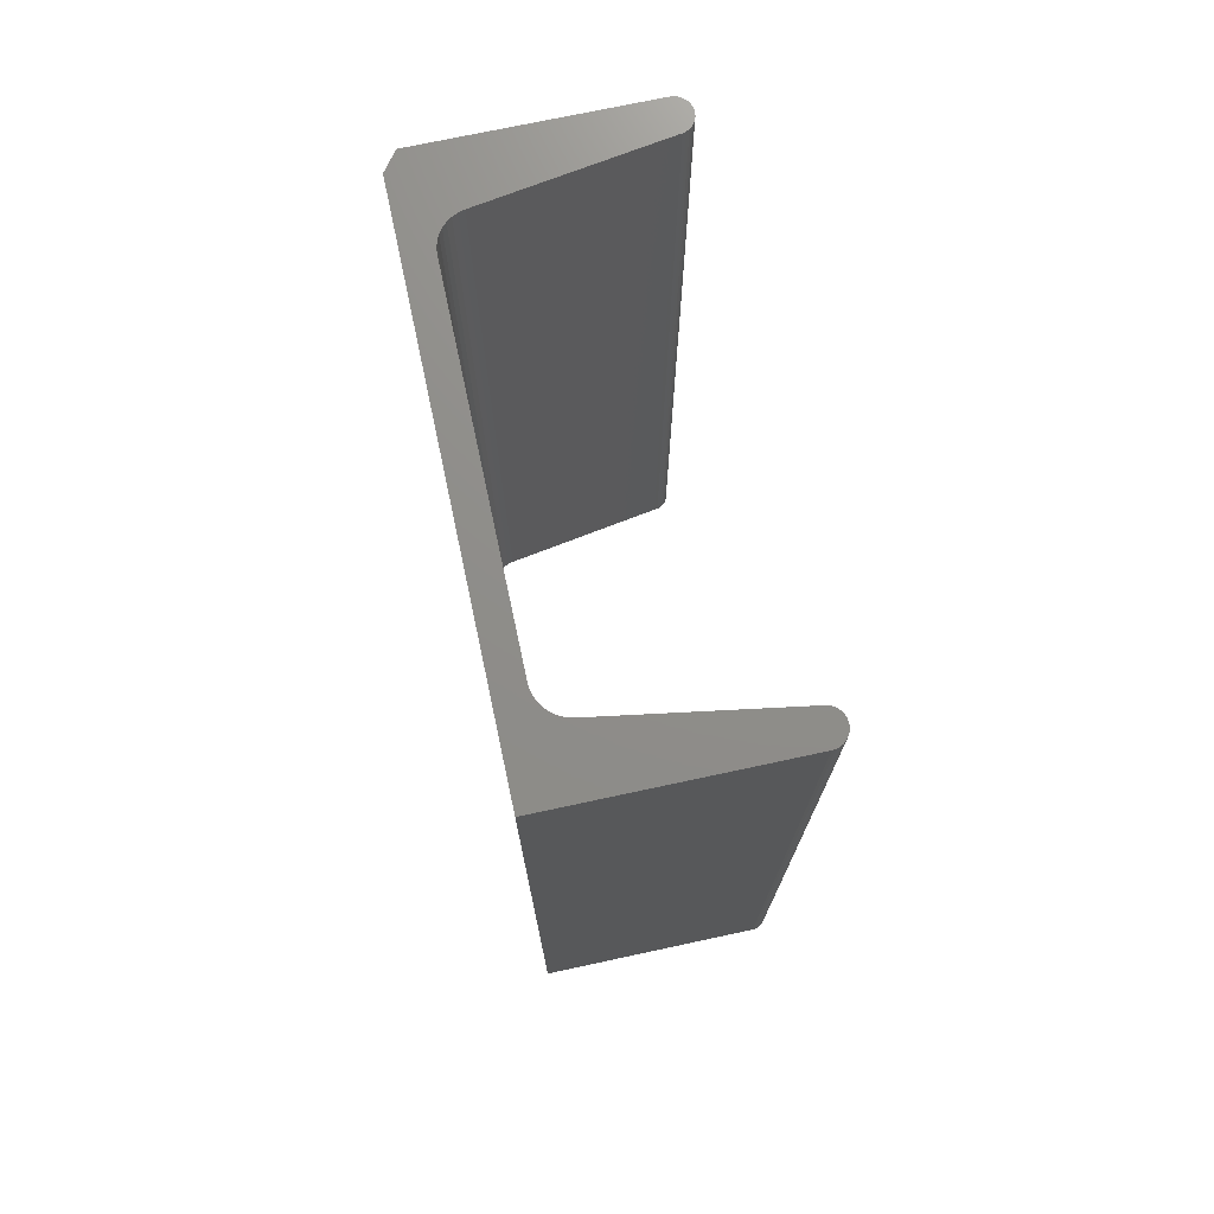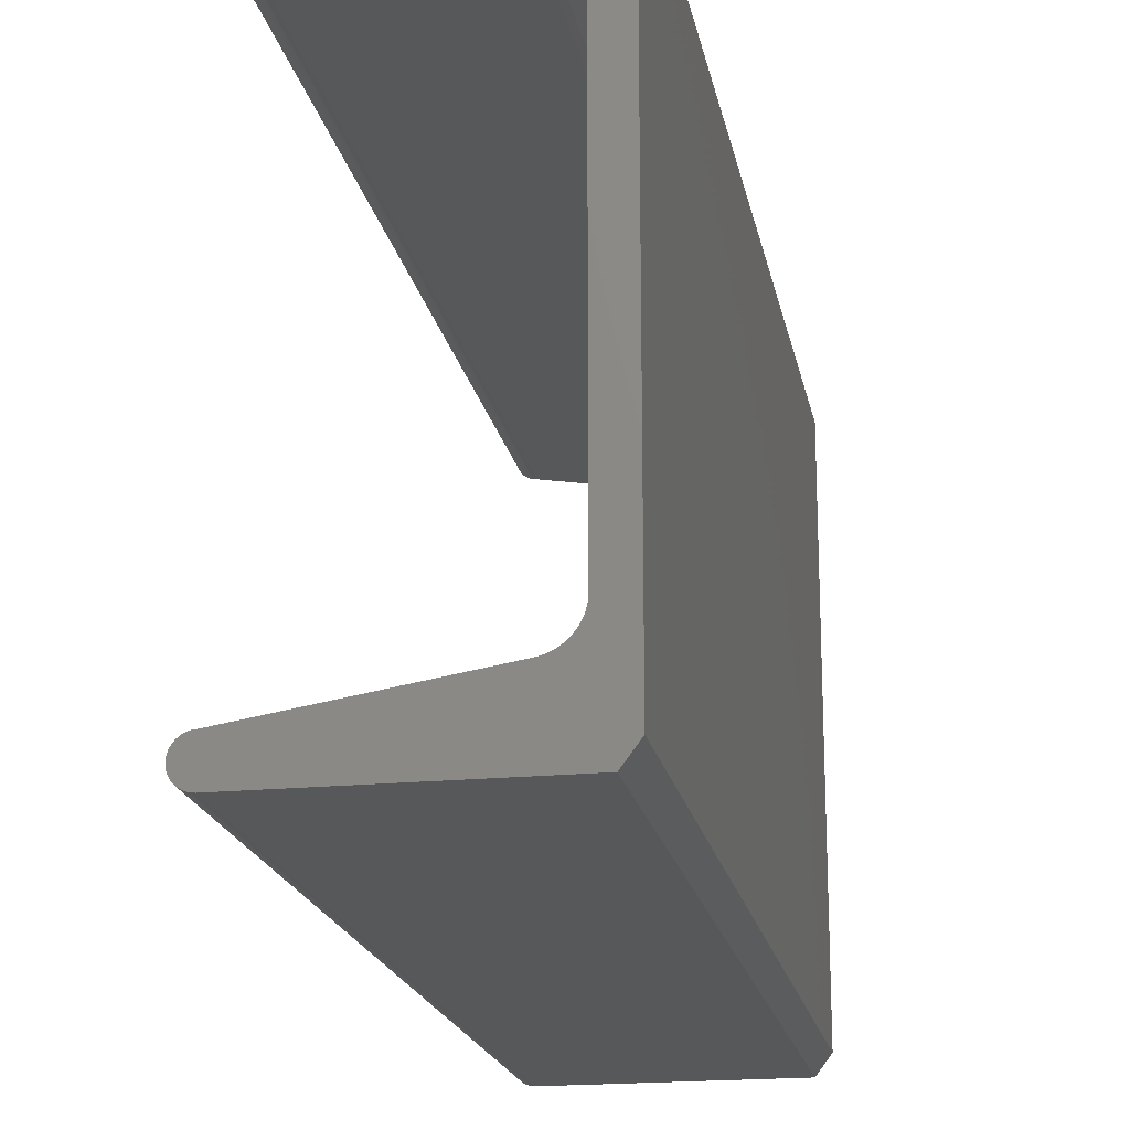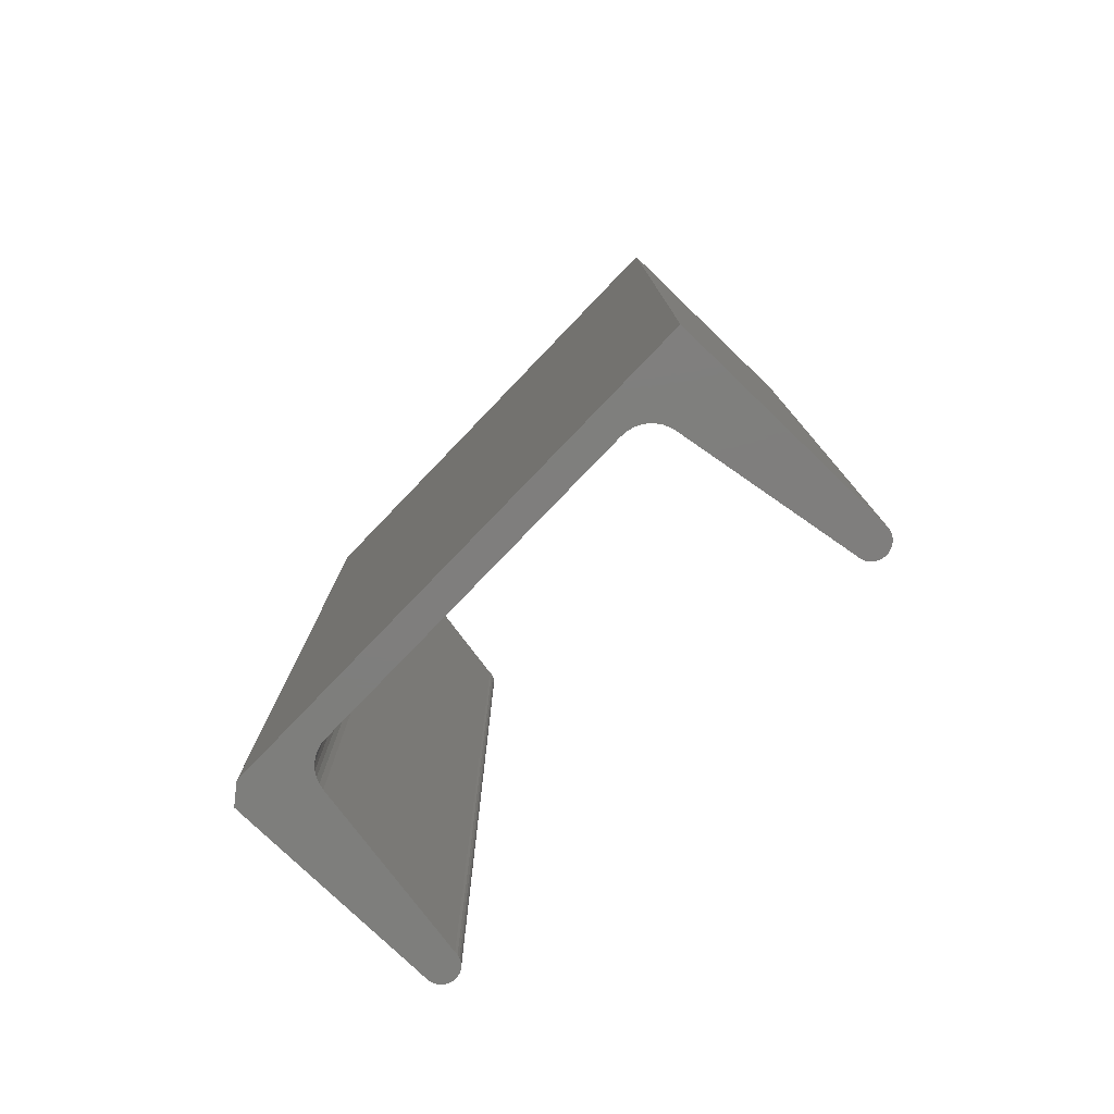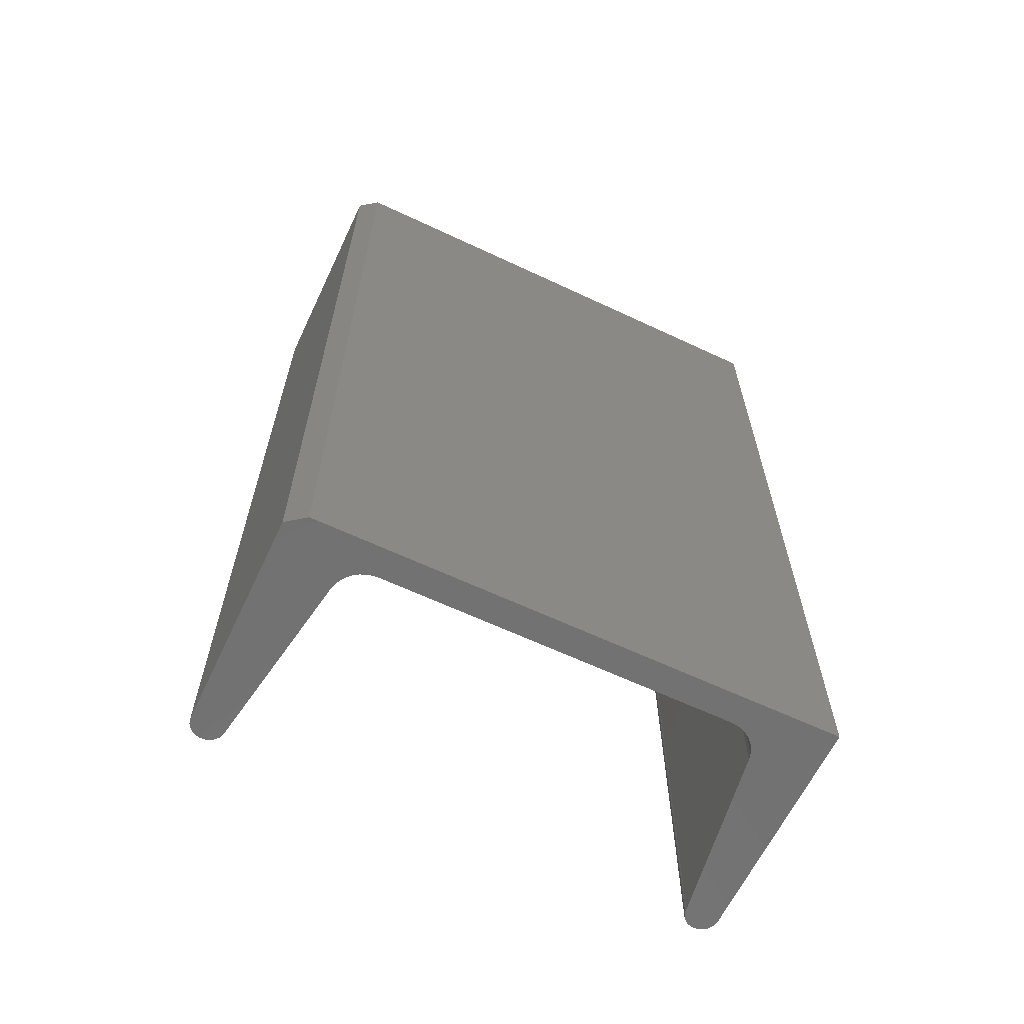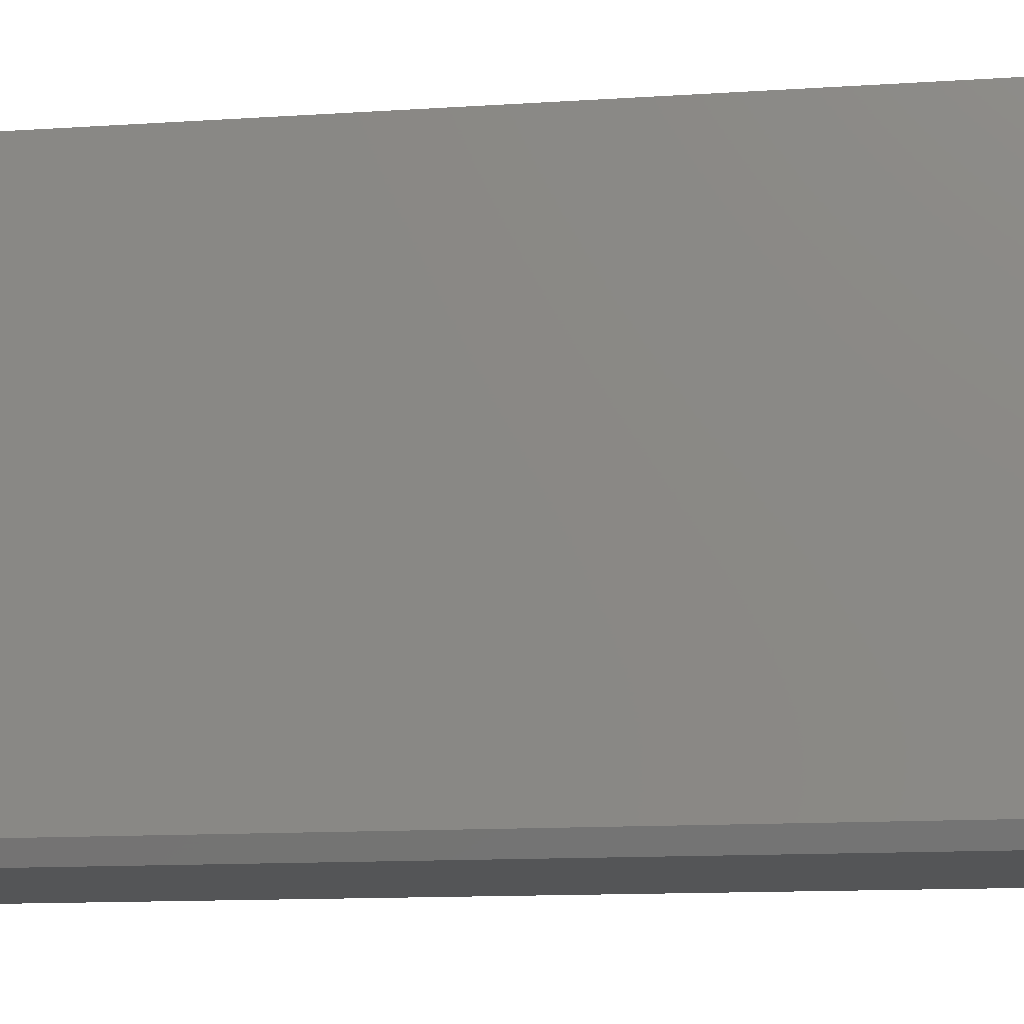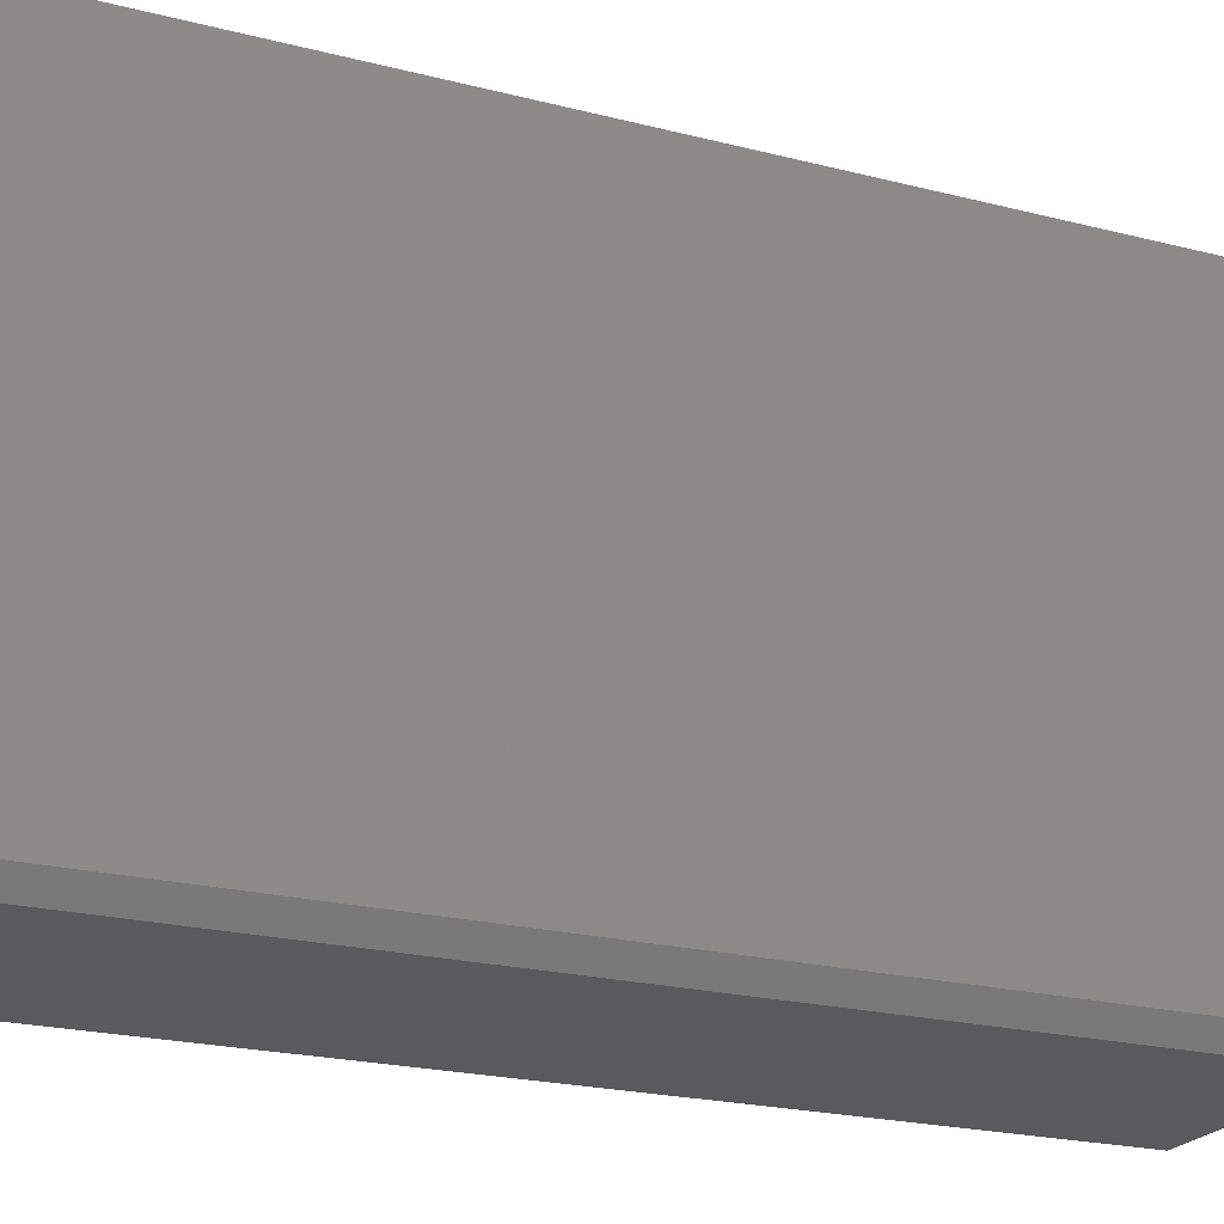
<metadata>
{"format":"stl","ext":"stl","renderer":"f3d","projection":"perspective","resolution":1024,"background":"white","views":[{"elev":73.5,"azim":-12.1,"up":"+Y"},{"elev":-19.1,"azim":-169.4,"up":"+Z"},{"elev":-78.2,"azim":-43.9,"up":"+Y"},{"elev":-63.4,"azim":-115.4,"up":"+Y"},{"elev":-14.1,"azim":-82.1,"up":"+Z"},{"elev":-22.5,"azim":-113.7,"up":"+Z"}]}
</metadata>
<code>
# stl→obj: 114 verts, 224 faces
v 0.3877 -0.75 -0.4531
v 0.3986 -0.75 -0.451
v 0.02344 -0.75 -0.4531
v 0.3933 -0.75 -0.4526
v 0.3877 -0.75 0.4453
v 0.3986 -0.75 0.4432
v 0.3933 -0.75 0.4448
v 2.78e-17 -0.75 0.0008224
v 0.04729 -0.75 0.0008224
v 0.04729 -0.75 0.2845
v 5.501e-17 -0.75 0.4453
v 0.04801 -0.75 0.2946
v 0.05049 -0.75 0.3043
v 0.05466 -0.75 0.3134
v 0.06038 -0.75 0.3217
v 0.06748 -0.75 0.3288
v 0.07572 -0.75 0.3346
v 0.08484 -0.75 0.3388
v 0.09457 -0.75 0.3413
v 0.3877 -0.75 0.3886
v 0.3933 -0.75 0.3891
v 0.3986 -0.75 0.3907
v 0.4035 -0.75 0.3934
v 0.4078 -0.75 0.3969
v 0.4113 -0.75 0.4012
v 0.414 -0.75 0.4061
v 0.4156 -0.75 0.4114
v 0.4161 -0.75 0.4169
v 0.4156 -0.75 0.4225
v 0.414 -0.75 0.4278
v 0.4113 -0.75 0.4327
v 0.4078 -0.75 0.437
v 0.4035 -0.75 0.4405
v 1.914e-18 -0.75 -0.4219
v 0.4035 -0.75 -0.4483
v 0.4078 -0.75 -0.4448
v 0.4113 -0.75 -0.4405
v 0.414 -0.75 -0.4356
v 0.4156 -0.75 -0.4303
v 0.4161 -0.75 -0.4248
v 0.4156 -0.75 -0.4192
v 0.414 -0.75 -0.4139
v 0.4113 -0.75 -0.409
v 0.4078 -0.75 -0.4047
v 0.4035 -0.75 -0.4012
v 0.3986 -0.75 -0.3985
v 0.3933 -0.75 -0.3969
v 0.3877 -0.75 -0.3964
v 0.09457 -0.75 -0.3491
v 0.08484 -0.75 -0.3466
v 0.07572 -0.75 -0.3424
v 0.06748 -0.75 -0.3366
v 0.06038 -0.75 -0.3295
v 0.05466 -0.75 -0.3213
v 0.05049 -0.75 -0.3121
v 0.04801 -0.75 -0.3024
v 0.04729 -0.75 -0.2924
v 0.02344 0.75 -0.4531
v 0.3986 0.75 -0.451
v 0.3877 0.75 -0.4531
v 0.3933 0.75 -0.4526
v 0.3933 0.75 0.4448
v 0.3986 0.75 0.4432
v 0.3877 0.75 0.4453
v 0.04729 0.75 0.2845
v 0.04729 0.75 0.0008224
v 2.78e-17 0.75 0.0008224
v 5.501e-17 0.75 0.4453
v 0.4035 0.75 0.4405
v 0.4078 0.75 0.437
v 0.4113 0.75 0.4327
v 0.414 0.75 0.4278
v 0.4156 0.75 0.4225
v 0.4161 0.75 0.4169
v 0.4156 0.75 0.4114
v 0.414 0.75 0.4061
v 0.4113 0.75 0.4012
v 0.4078 0.75 0.3969
v 0.4035 0.75 0.3934
v 0.3986 0.75 0.3907
v 0.3933 0.75 0.3891
v 0.3877 0.75 0.3886
v 0.09457 0.75 0.3413
v 0.08484 0.75 0.3388
v 0.07572 0.75 0.3346
v 0.06748 0.75 0.3288
v 0.06038 0.75 0.3217
v 0.05466 0.75 0.3134
v 0.05049 0.75 0.3043
v 0.04801 0.75 0.2946
v 1.914e-18 0.75 -0.4219
v 0.04729 0.75 -0.2924
v 0.04801 0.75 -0.3024
v 0.05049 0.75 -0.3121
v 0.05466 0.75 -0.3213
v 0.06038 0.75 -0.3295
v 0.06748 0.75 -0.3366
v 0.07572 0.75 -0.3424
v 0.08484 0.75 -0.3466
v 0.09457 0.75 -0.3491
v 0.3877 0.75 -0.3964
v 0.3933 0.75 -0.3969
v 0.3986 0.75 -0.3985
v 0.4035 0.75 -0.4012
v 0.4078 0.75 -0.4047
v 0.4113 0.75 -0.409
v 0.414 0.75 -0.4139
v 0.4156 0.75 -0.4192
v 0.4161 0.75 -0.4248
v 0.4156 0.75 -0.4303
v 0.414 0.75 -0.4356
v 0.4113 0.75 -0.4405
v 0.4078 0.75 -0.4448
v 0.4035 0.75 -0.4483
f 1 2 3
f 1 4 2
f 5 6 7
f 8 9 10
f 11 8 10
f 11 10 12
f 11 12 13
f 11 13 14
f 11 14 15
f 11 15 16
f 11 16 17
f 11 17 18
f 11 18 19
f 11 19 20
f 11 20 21
f 11 21 22
f 11 22 23
f 11 23 24
f 11 24 25
f 11 25 26
f 11 26 27
f 11 27 28
f 11 28 29
f 11 29 30
f 11 30 31
f 11 31 32
f 11 32 33
f 11 33 6
f 11 6 5
f 34 3 2
f 34 2 35
f 34 35 36
f 34 36 37
f 34 37 38
f 34 38 39
f 34 39 40
f 34 40 41
f 34 41 42
f 34 42 43
f 34 43 44
f 34 44 45
f 34 45 46
f 34 46 47
f 34 47 48
f 34 48 49
f 34 49 50
f 34 50 51
f 34 51 52
f 34 52 53
f 34 53 54
f 34 54 55
f 34 55 56
f 34 56 57
f 34 57 9
f 34 9 8
f 58 59 60
f 59 61 60
f 62 63 64
f 65 66 67
f 68 64 63
f 68 63 69
f 68 69 70
f 68 70 71
f 68 71 72
f 68 72 73
f 68 73 74
f 68 74 75
f 68 75 76
f 68 76 77
f 68 77 78
f 68 78 79
f 68 79 80
f 68 80 81
f 68 81 82
f 68 82 83
f 68 83 84
f 68 84 85
f 68 85 86
f 68 86 87
f 68 87 88
f 68 88 89
f 68 89 90
f 68 90 65
f 68 65 67
f 91 67 66
f 91 66 92
f 91 92 93
f 91 93 94
f 91 94 95
f 91 95 96
f 91 96 97
f 91 97 98
f 91 98 99
f 91 99 100
f 91 100 101
f 91 101 102
f 91 102 103
f 91 103 104
f 91 104 105
f 91 105 106
f 91 106 107
f 91 107 108
f 91 108 109
f 91 109 110
f 91 110 111
f 91 111 112
f 91 112 113
f 91 113 114
f 91 114 59
f 91 59 58
f 67 91 8
f 8 91 34
f 58 60 3
f 3 60 1
f 34 91 3
f 3 91 58
f 68 67 11
f 11 67 8
f 64 68 5
f 5 68 11
f 64 5 62
f 62 5 7
f 62 7 63
f 63 7 6
f 63 6 69
f 69 6 33
f 69 33 70
f 70 33 32
f 70 32 71
f 71 32 31
f 71 31 72
f 72 31 30
f 72 30 73
f 73 30 29
f 73 29 74
f 74 29 28
f 74 28 75
f 75 28 27
f 75 27 76
f 76 27 26
f 76 26 77
f 77 26 25
f 77 25 78
f 78 25 24
f 78 24 79
f 79 24 23
f 79 23 80
f 80 23 22
f 80 22 81
f 81 22 21
f 81 21 82
f 82 21 20
f 83 82 19
f 19 82 20
f 87 14 88
f 88 14 13
f 88 13 89
f 89 13 12
f 89 12 90
f 90 12 10
f 90 10 65
f 14 87 15
f 15 87 86
f 15 86 16
f 16 86 85
f 16 85 17
f 17 85 84
f 17 84 18
f 18 84 83
f 18 83 19
f 66 65 9
f 9 65 10
f 92 66 57
f 57 66 9
f 96 52 97
f 97 52 51
f 97 51 98
f 98 51 50
f 98 50 99
f 99 50 49
f 99 49 100
f 52 96 53
f 53 96 95
f 53 95 54
f 54 95 94
f 54 94 55
f 55 94 93
f 55 93 56
f 56 93 92
f 56 92 57
f 101 100 48
f 48 100 49
f 101 48 102
f 102 48 47
f 102 47 103
f 103 47 46
f 103 46 104
f 104 46 45
f 104 45 105
f 105 45 44
f 105 44 106
f 106 44 43
f 106 43 107
f 107 43 42
f 107 42 108
f 108 42 41
f 108 41 109
f 109 41 40
f 109 40 110
f 110 40 39
f 110 39 111
f 111 39 38
f 111 38 112
f 112 38 37
f 112 37 113
f 113 37 36
f 113 36 114
f 114 36 35
f 114 35 59
f 59 35 2
f 59 2 61
f 61 2 4
f 61 4 60
f 60 4 1

</code>
